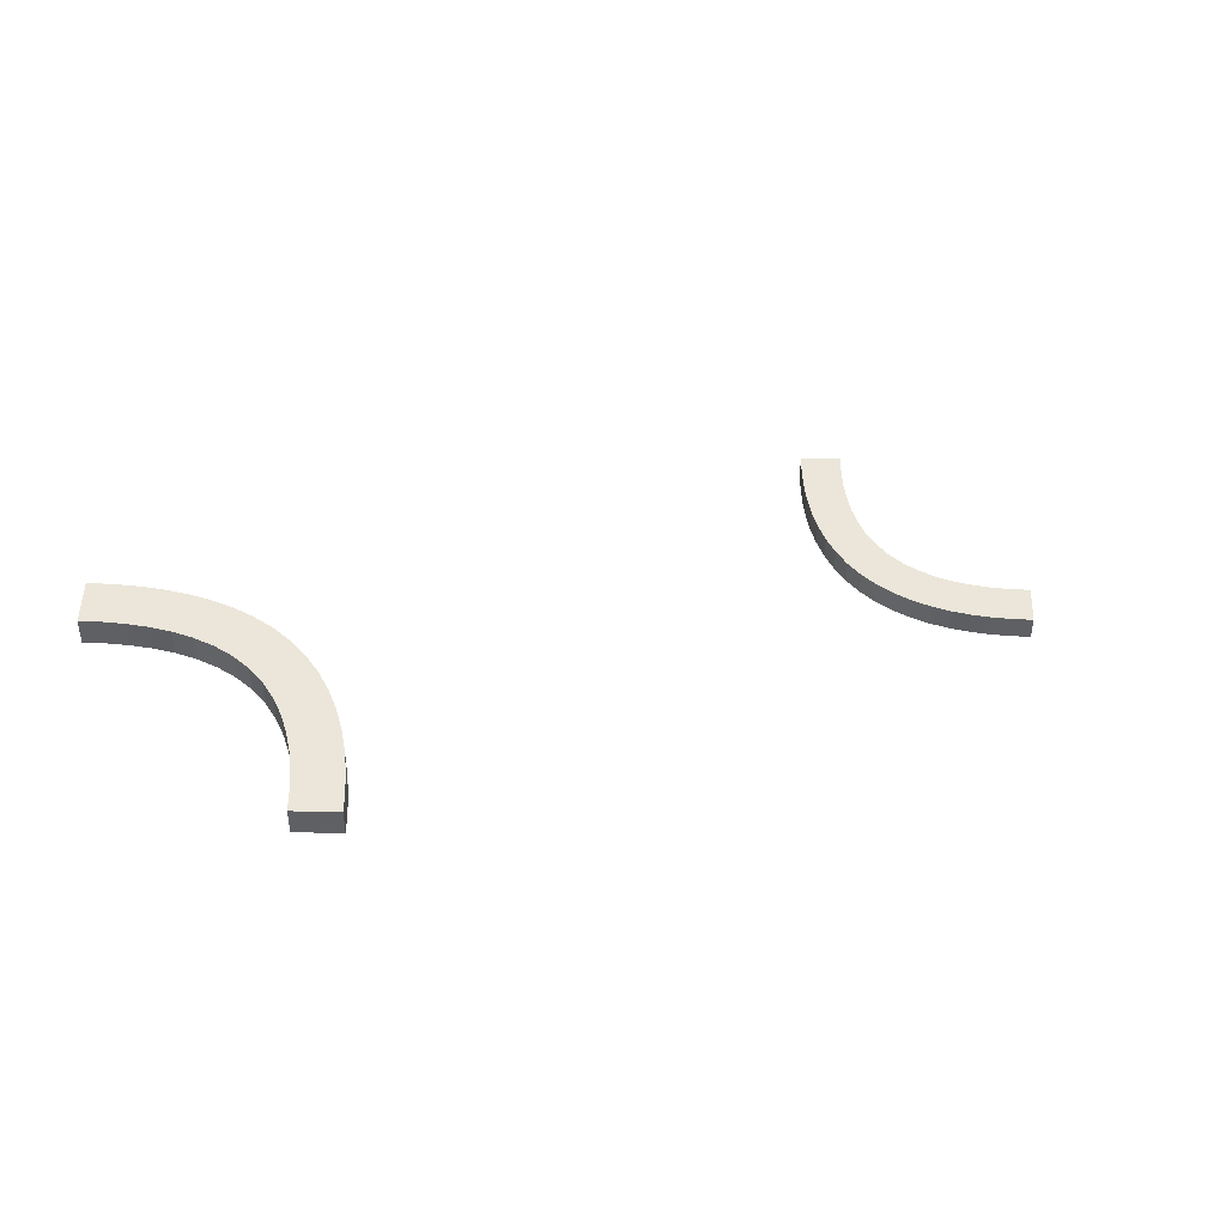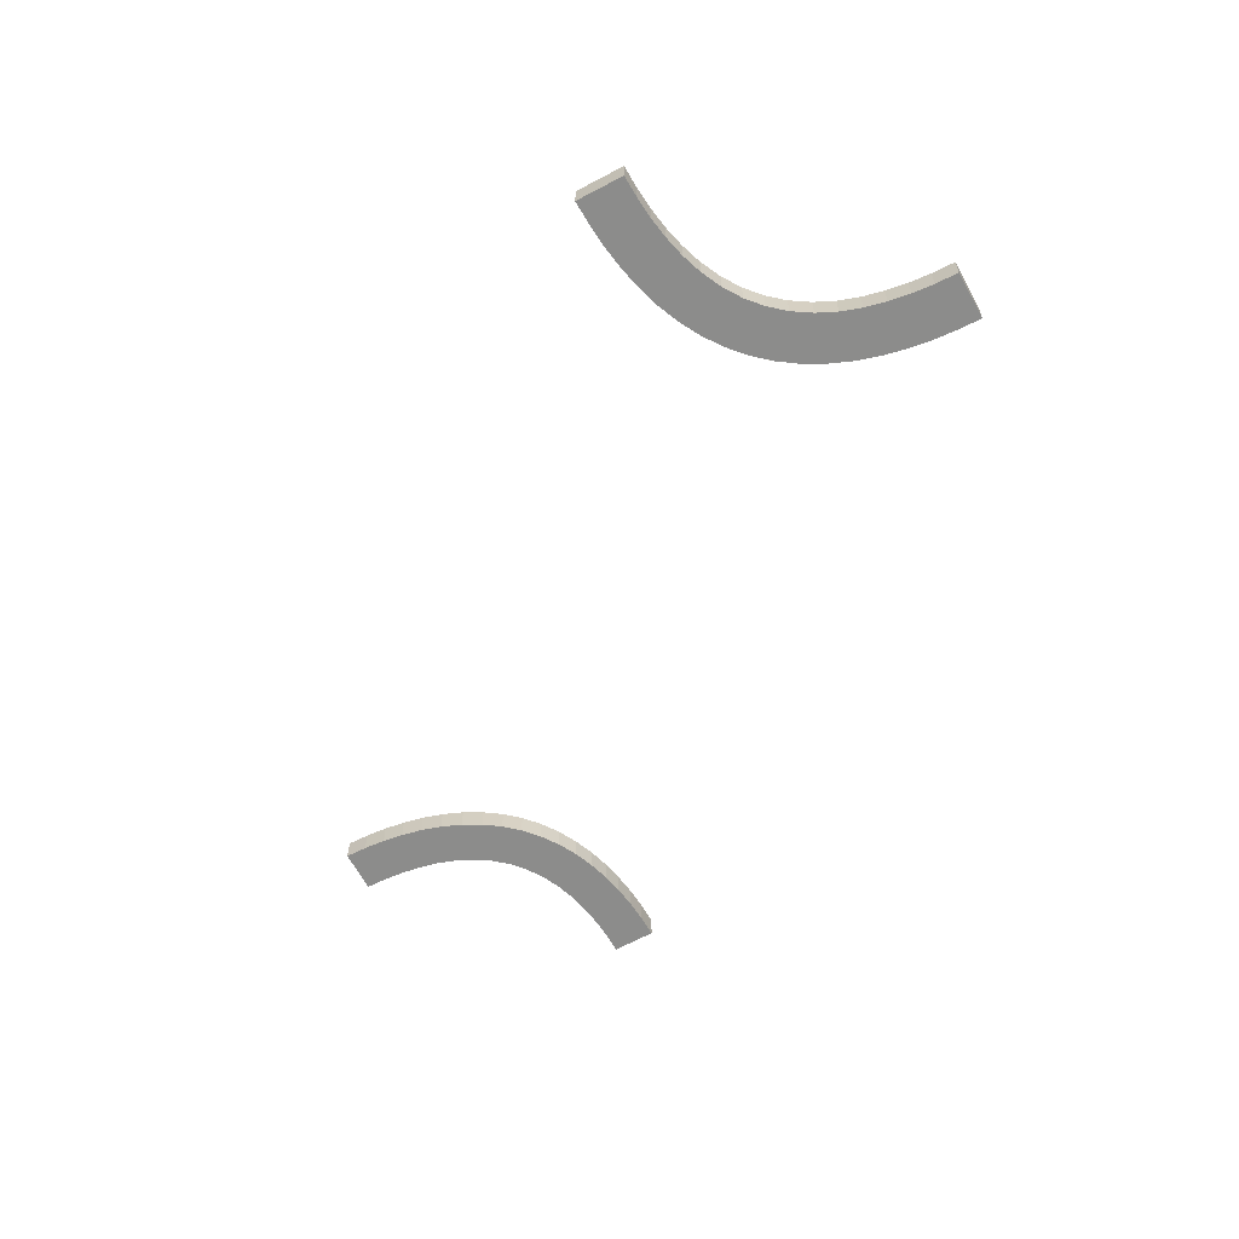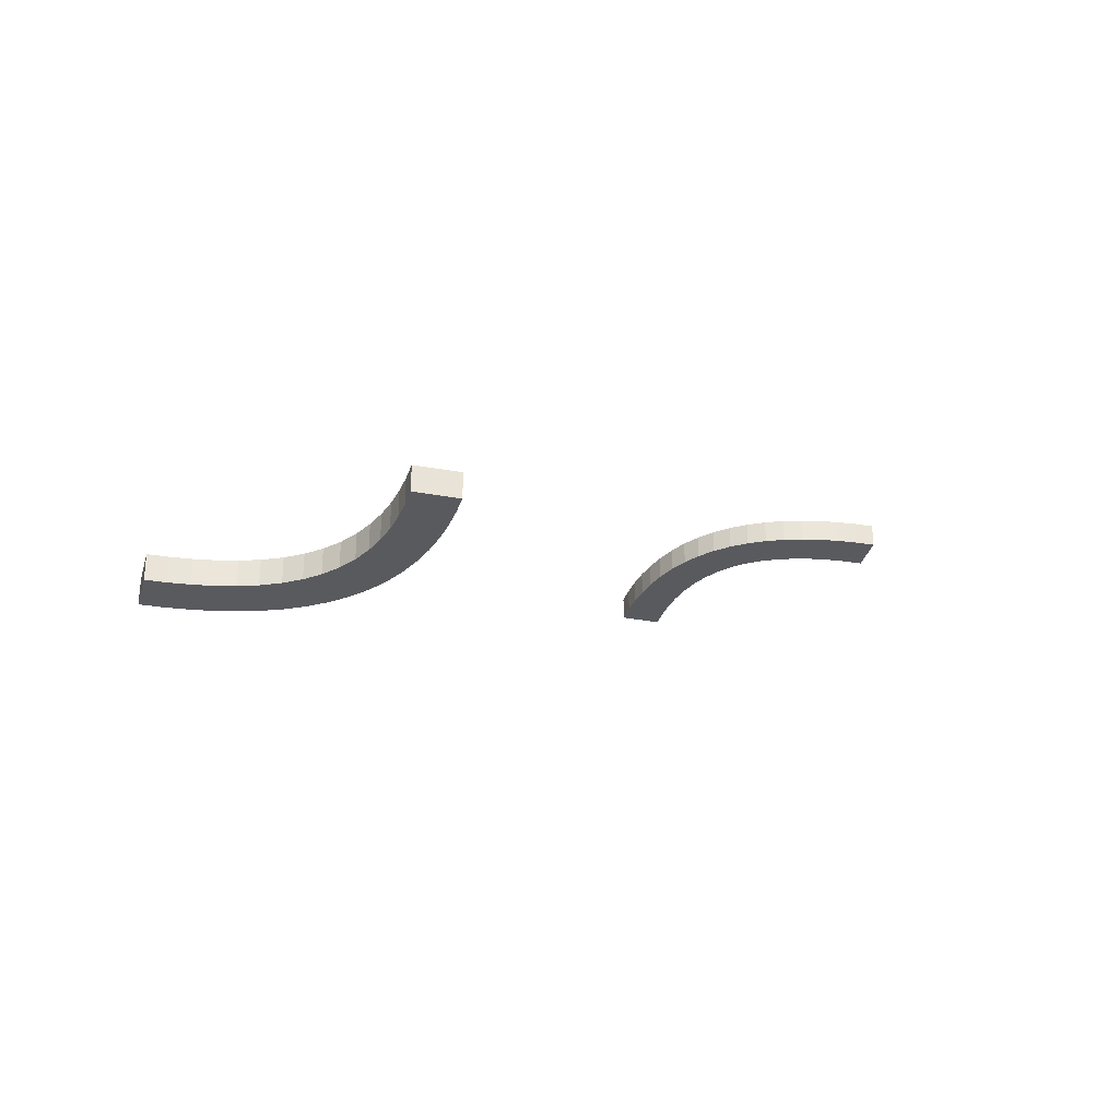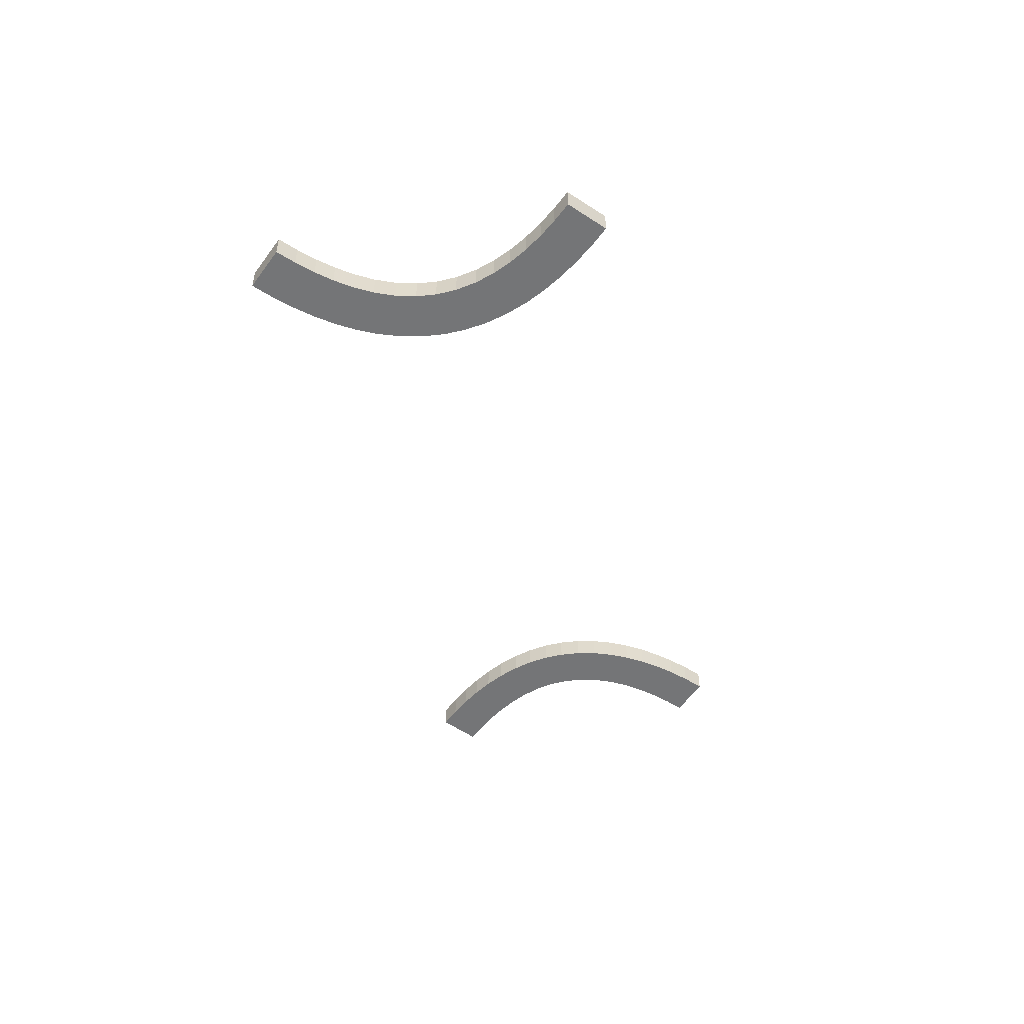
<metadata>
{"format":"obj","ext":"obj","renderer":"f3d","projection":"perspective","resolution":1024,"background":"white","views":[{"elev":46.7,"azim":1.7,"up":"+Z"},{"elev":-64.1,"azim":118.4,"up":"+Z"},{"elev":-31.6,"azim":165.4,"up":"+Z"},{"elev":-56.5,"azim":145.2,"up":"+Z"}]}
</metadata>
<code>
v -0.2649 -0.3329 0.5
v -0.2649 -0.3329 0.47
v 0.3132 0.2785 0
v 0.3132 0.2785 -0.03
v -0.2948 -0.2948 0.485
v -0.2948 -0.2948 0.5
v -0.2948 -0.2948 0.47
v -0.275 -0.5 0.5
v -0.275 -0.5 0.47
v 0.2948 0.2948 0
v 0.2948 0.2948 -0.03
v 0.2948 0.2948 -0.015
v 0.2775 0.4533 0
v 0.2775 0.4533 -0.03
v 0.4741 0.2257 0
v 0.4741 0.2257 -0.03
v 0.3657 0.3036 0
v 0.3657 0.3036 -0.03
v -0.3132 -0.2785 0.5
v -0.3132 -0.2785 0.47
v -0.2256 -0.4749 0.5
v -0.2256 -0.4749 0.47
v 0.4533 0.2775 0
v 0.4533 0.2775 -0.03
v -0.2311 -0.4261 0.5
v -0.2311 -0.4261 0.47
v -0.4016 -0.2364 0.5
v -0.4016 -0.2364 0.47
v -0.2788 -0.3129 0.5
v -0.2788 -0.3129 0.47
v -0.3154 -0.3473 0.5
v -0.3154 -0.3473 0.47
v 0.25 0.5 0
v 0.25 0.5 -0.03
v -0.3302 -0.3302 0.485
v -0.3302 -0.3302 0.5
v -0.3302 -0.3302 0.47
v -0.2435 -0.3783 0.5
v -0.2435 -0.3783 0.47
v 0.2756 0.4759 0
v 0.2756 0.4759 -0.03
v -0.2363 -0.402 0.5
v -0.2363 -0.402 0.47
v -0.303 -0.3668 0.5
v -0.303 -0.3668 0.47
v 0.409 0.2861 0
v 0.409 0.2861 -0.03
v 0.3554 0.2528 0
v 0.3554 0.2528 -0.03
v 0.281 0.4307 0
v 0.281 0.4307 -0.03
v -0.4765 -0.2756 0.5
v -0.4765 -0.2756 0.47
v 0.2862 0.4086 0
v 0.2862 0.4086 -0.03
v 0.3467 0.3158 0
v 0.3467 0.3158 -0.03
v 0.2934 0.3872 0
v 0.2934 0.3872 -0.03
v -0.225 -0.5 0.5
v -0.225 -0.5 0.47
v 0.3335 0.2645 0
v 0.3335 0.2645 -0.03
v -0.2934 -0.3872 0.5
v -0.2934 -0.3872 0.47
v 0.4765 0.2756 0
v 0.4765 0.2756 -0.03
v -0.2862 -0.4086 0.5
v -0.2862 -0.4086 0.47
v 0.4257 0.2312 0
v 0.4257 0.2312 -0.03
v 0.2532 0.3547 0
v 0.2532 0.3547 -0.03
v -0.409 -0.2861 0.5
v -0.409 -0.2861 0.47
v 0.303 0.3668 0
v 0.303 0.3668 -0.03
v -0.4313 -0.2809 0.5
v -0.4313 -0.2809 0.47
v 0.2363 0.402 0
v 0.2363 0.402 -0.03
v -0.5 -0.275 0.5
v -0.5 -0.275 0.47
v -0.5 -0.225 0.5
v -0.5 -0.225 0.47
v -0.5 -0.25 0.5
v -0.5 -0.25 0.47
v 0.5 0.25 0
v 0.5 0.25 -0.03
v 0.5 0.225 0
v 0.5 0.225 -0.03
v 0.5 0.275 0
v 0.5 0.275 -0.03
v 0.2435 0.3783 0
v 0.2435 0.3783 -0.03
v 0.4493 0.2277 0
v 0.4493 0.2277 -0.03
v 0.3302 0.3302 0
v 0.3302 0.3302 -0.03
v 0.3302 0.3302 -0.015
v -0.3872 -0.2934 0.5
v -0.3872 -0.2934 0.47
v -0.3781 -0.2436 0.5
v -0.3781 -0.2436 0.47
v 0.4313 0.2809 0
v 0.4313 0.2809 -0.03
v -0.4257 -0.2312 0.5
v -0.4257 -0.2312 0.47
v -0.3335 -0.2645 0.5
v -0.3335 -0.2645 0.47
v 0.4016 0.2364 0
v 0.4016 0.2364 -0.03
v -0.3467 -0.3158 0.5
v -0.3467 -0.3158 0.47
v -0.281 -0.4307 0.5
v -0.281 -0.4307 0.47
v -0.3554 -0.2528 0.5
v -0.3554 -0.2528 0.47
v 0.3781 0.2436 0
v 0.3781 0.2436 -0.03
v 0.3872 0.2934 0
v 0.3872 0.2934 -0.03
v -0.2756 -0.4759 0.5
v -0.2756 -0.4759 0.47
v -0.4493 -0.2277 0.5
v -0.4493 -0.2277 0.47
v 0.275 0.5 0
v 0.275 0.5 -0.03
v -0.2532 -0.3547 0.5
v -0.2532 -0.3547 0.47
v -0.25 -0.5 0.5
v -0.25 -0.5 0.47
v 0.225 0.5 0
v 0.225 0.5 -0.03
v 0.3154 0.3473 0
v 0.3154 0.3473 -0.03
v 0.2788 0.3129 0
v 0.2788 0.3129 -0.03
v -0.4533 -0.2775 0.5
v -0.4533 -0.2775 0.47
v -0.3657 -0.3036 0.5
v -0.3657 -0.3036 0.47
v -0.4741 -0.2257 0.5
v -0.4741 -0.2257 0.47
v -0.2775 -0.4533 0.5
v -0.2775 -0.4533 0.47
v 0.2277 0.4499 0
v 0.2277 0.4499 -0.03
v -0.2277 -0.4499 0.5
v -0.2277 -0.4499 0.47
v 0.2311 0.4261 0
v 0.2311 0.4261 -0.03
v 0.2649 0.3329 0
v 0.2649 0.3329 -0.03
v 0.2256 0.4749 0
v 0.2256 0.4749 -0.03
f 86 143 84
f 143 52 125
f 86 52 143
f 78 27 107
f 117 103 101
f 27 74 103
f 139 107 125
f 109 117 141
f 86 82 52
f 107 139 78
f 27 78 74
f 139 125 52
f 117 101 141
f 113 36 19
f 36 31 29
f 113 109 141
f 101 103 74
f 109 113 19
f 6 36 29
f 44 64 129
f 31 1 29
f 19 36 6
f 44 129 1
f 64 68 38
f 38 129 64
f 31 44 1
f 42 38 68
f 115 42 68
f 149 145 123
f 131 123 8
f 145 25 115
f 149 123 21
f 60 21 131
f 21 123 131
f 25 145 149
f 115 25 42
f 5 19 6
f 117 109 110
f 118 104 103
f 109 19 20
f 20 5 7
f 19 5 20
f 107 27 28
f 143 125 126
f 84 143 144
f 125 107 108
f 27 103 104
f 21 60 61
f 25 149 150
f 42 25 26
f 149 21 22
f 43 39 38
f 129 38 39
f 29 1 2
f 5 6 29
f 1 129 130
f 7 5 30
f 5 29 30
f 9 132 131
f 60 131 132
f 35 31 36
f 64 44 45
f 44 31 32
f 32 35 37
f 31 35 32
f 65 69 68
f 115 68 69
f 123 145 146
f 8 123 124
f 145 115 116
f 52 82 83
f 78 139 140
f 139 52 53
f 74 78 79
f 141 101 102
f 35 36 113
f 113 141 142
f 114 37 35
f 101 74 75
f 85 87 86
f 82 86 87
f 87 85 144
f 144 126 53
f 87 144 53
f 79 108 28
f 118 102 104
f 28 104 75
f 140 126 108
f 110 142 118
f 87 53 83
f 108 79 140
f 28 75 79
f 140 53 126
f 118 142 102
f 114 20 37
f 37 30 32
f 114 142 110
f 102 75 104
f 110 20 114
f 7 30 37
f 45 130 65
f 32 30 2
f 20 7 37
f 45 2 130
f 65 39 69
f 39 65 130
f 32 2 45
f 43 69 39
f 116 69 43
f 150 124 146
f 132 9 124
f 146 116 26
f 150 22 124
f 61 132 22
f 22 132 124
f 26 150 146
f 116 43 26
f 117 110 118
f 118 103 117
f 109 20 110
f 107 28 108
f 143 126 144
f 84 144 85
f 125 108 126
f 27 104 28
f 21 61 22
f 25 150 26
f 42 26 43
f 149 22 150
f 43 38 42
f 129 39 130
f 29 2 30
f 1 130 2
f 9 131 8
f 60 132 61
f 64 45 65
f 44 32 45
f 65 68 64
f 115 69 116
f 123 146 124
f 8 124 9
f 145 116 146
f 52 83 53
f 78 140 79
f 139 53 140
f 74 79 75
f 141 102 142
f 113 142 114
f 114 35 113
f 101 75 102
f 85 86 84
f 82 87 83
f 88 15 90
f 15 66 96
f 88 66 15
f 105 111 70
f 48 119 121
f 111 46 119
f 23 70 96
f 62 48 17
f 88 92 66
f 70 23 105
f 111 105 46
f 23 96 66
f 48 121 17
f 56 98 3
f 98 135 137
f 56 62 17
f 121 119 46
f 62 56 3
f 10 98 137
f 76 58 72
f 135 153 137
f 3 98 10
f 76 72 153
f 58 54 94
f 94 72 58
f 135 76 153
f 80 94 54
f 50 80 54
f 147 13 40
f 33 40 127
f 13 151 50
f 147 40 155
f 133 155 33
f 155 40 33
f 151 13 147
f 50 151 80
f 12 3 10
f 48 62 63
f 49 120 119
f 62 3 4
f 4 12 11
f 3 12 4
f 70 111 112
f 15 96 97
f 90 15 16
f 96 70 71
f 111 119 120
f 155 133 134
f 151 147 148
f 80 151 152
f 147 155 156
f 81 95 94
f 72 94 95
f 137 153 154
f 12 10 137
f 153 72 73
f 11 12 138
f 12 137 138
f 128 34 33
f 133 33 34
f 100 135 98
f 58 76 77
f 76 135 136
f 136 100 99
f 135 100 136
f 59 55 54
f 50 54 55
f 40 13 14
f 127 40 41
f 13 50 51
f 66 92 93
f 105 23 24
f 23 66 67
f 46 105 106
f 17 121 122
f 100 98 56
f 56 17 18
f 57 99 100
f 121 46 47
f 91 89 88
f 92 88 89
f 89 91 16
f 16 97 67
f 89 16 67
f 106 71 112
f 49 122 120
f 112 120 47
f 24 97 71
f 63 18 49
f 89 67 93
f 71 106 24
f 112 47 106
f 24 67 97
f 49 18 122
f 57 4 99
f 99 138 136
f 57 18 63
f 122 47 120
f 63 4 57
f 11 138 99
f 77 73 59
f 136 138 154
f 4 11 99
f 77 154 73
f 59 95 55
f 95 59 73
f 136 154 77
f 81 55 95
f 51 55 81
f 148 41 14
f 34 128 41
f 14 51 152
f 148 156 41
f 134 34 156
f 156 34 41
f 152 148 14
f 51 81 152
f 48 63 49
f 49 119 48
f 62 4 63
f 70 112 71
f 15 97 16
f 90 16 91
f 96 71 97
f 111 120 112
f 155 134 156
f 151 148 152
f 80 152 81
f 147 156 148
f 81 94 80
f 72 95 73
f 137 154 138
f 153 73 154
f 128 33 127
f 133 34 134
f 58 77 59
f 76 136 77
f 59 54 58
f 50 55 51
f 40 14 41
f 127 41 128
f 13 51 14
f 66 93 67
f 105 24 106
f 23 67 24
f 46 106 47
f 17 122 18
f 56 18 57
f 57 100 56
f 121 47 122
f 91 88 90
f 92 89 93

</code>
